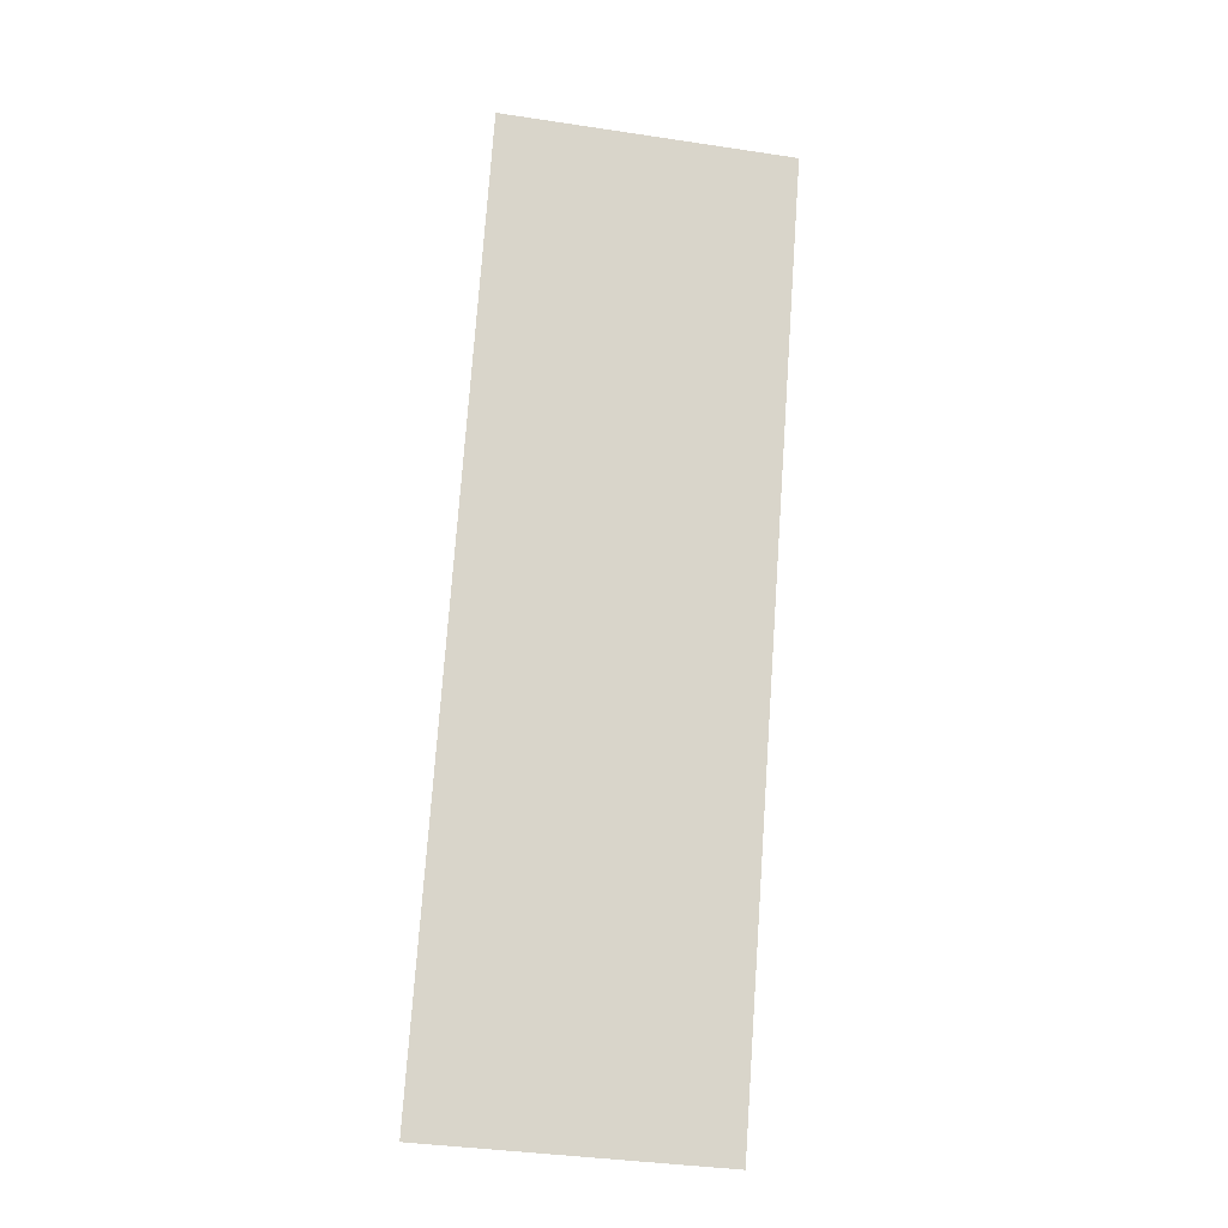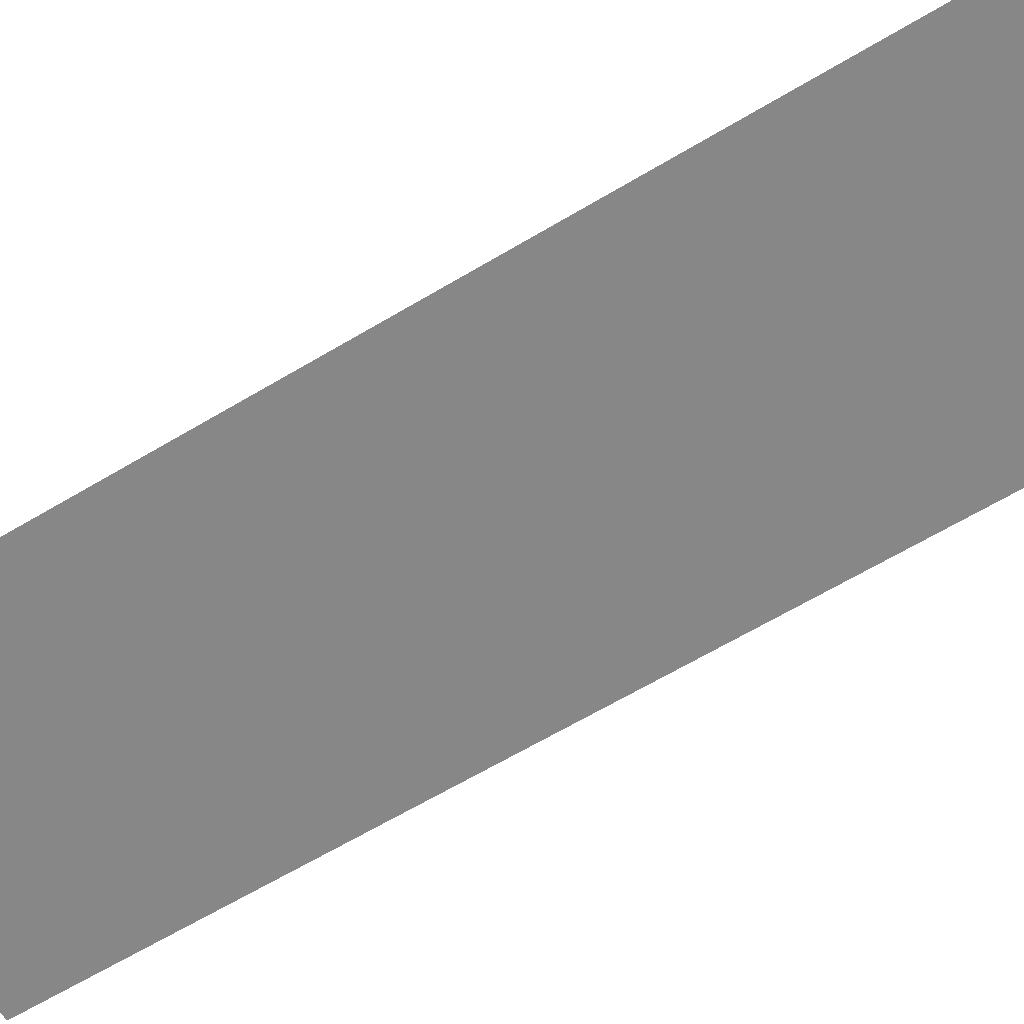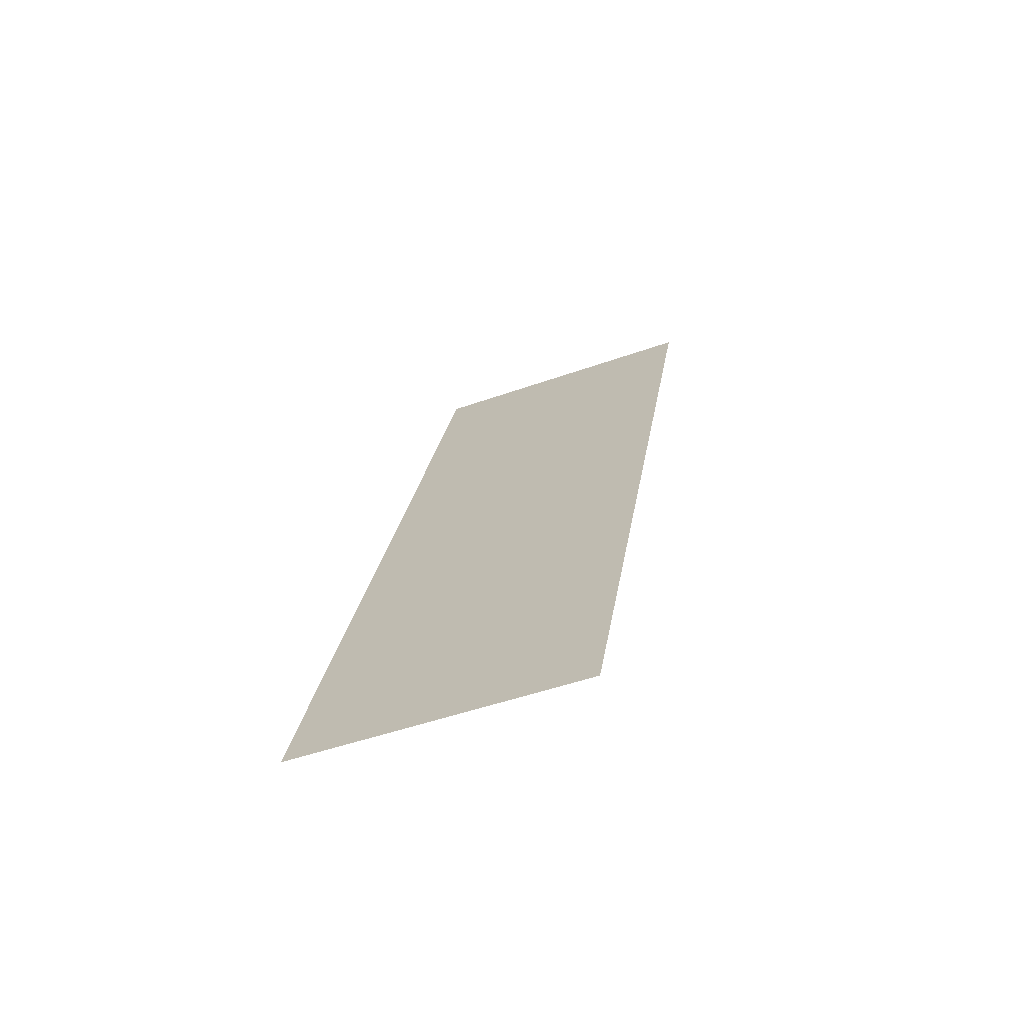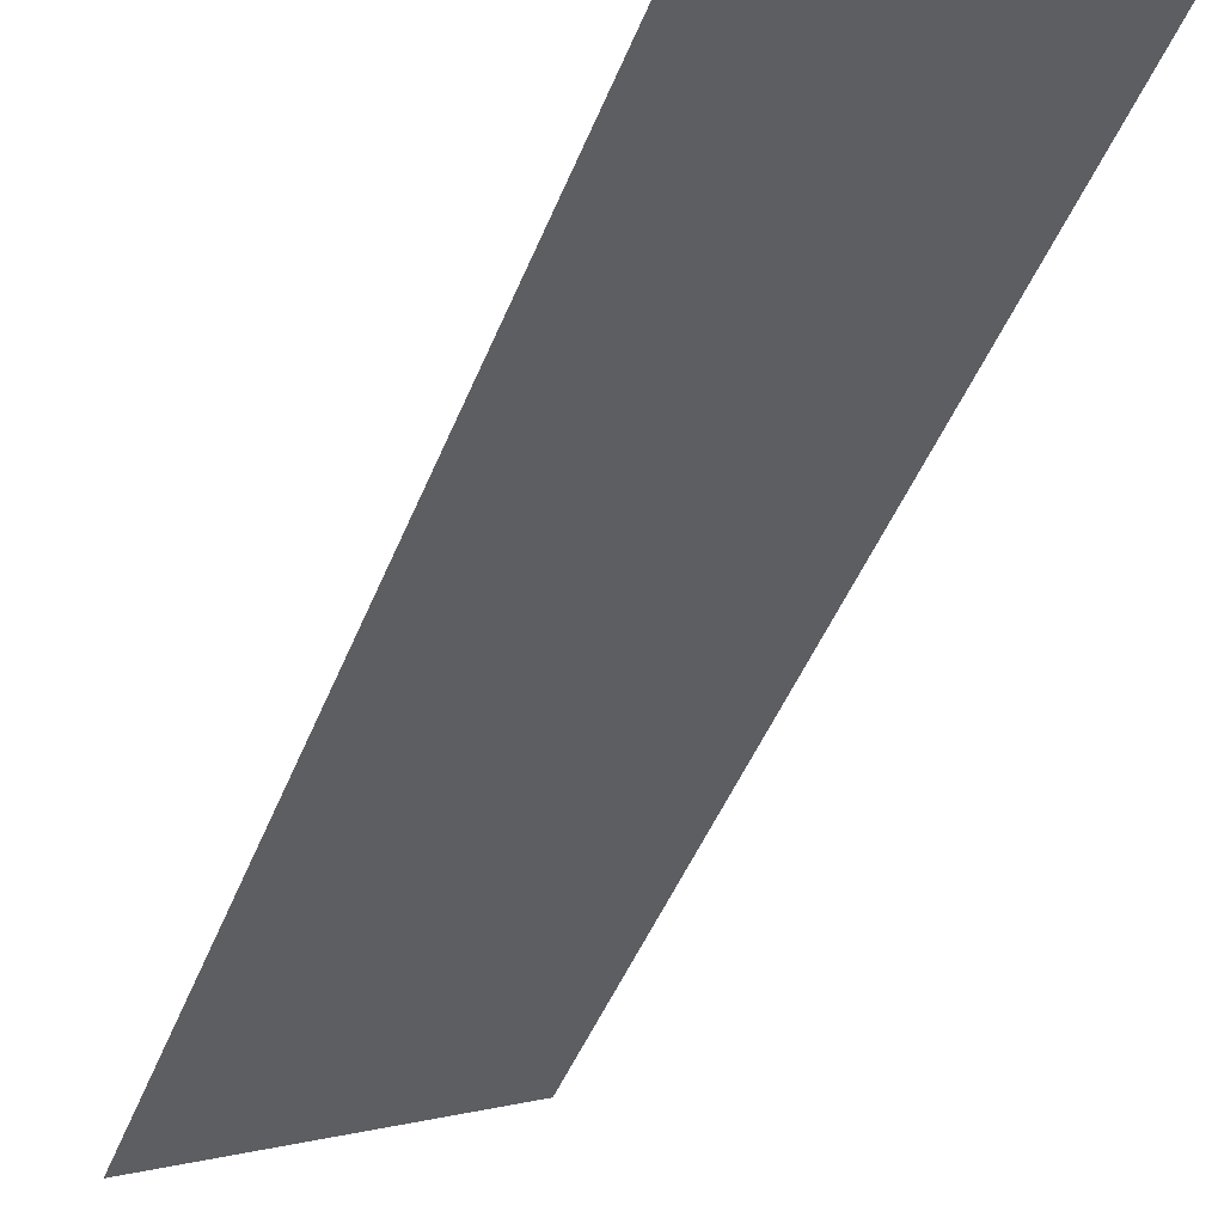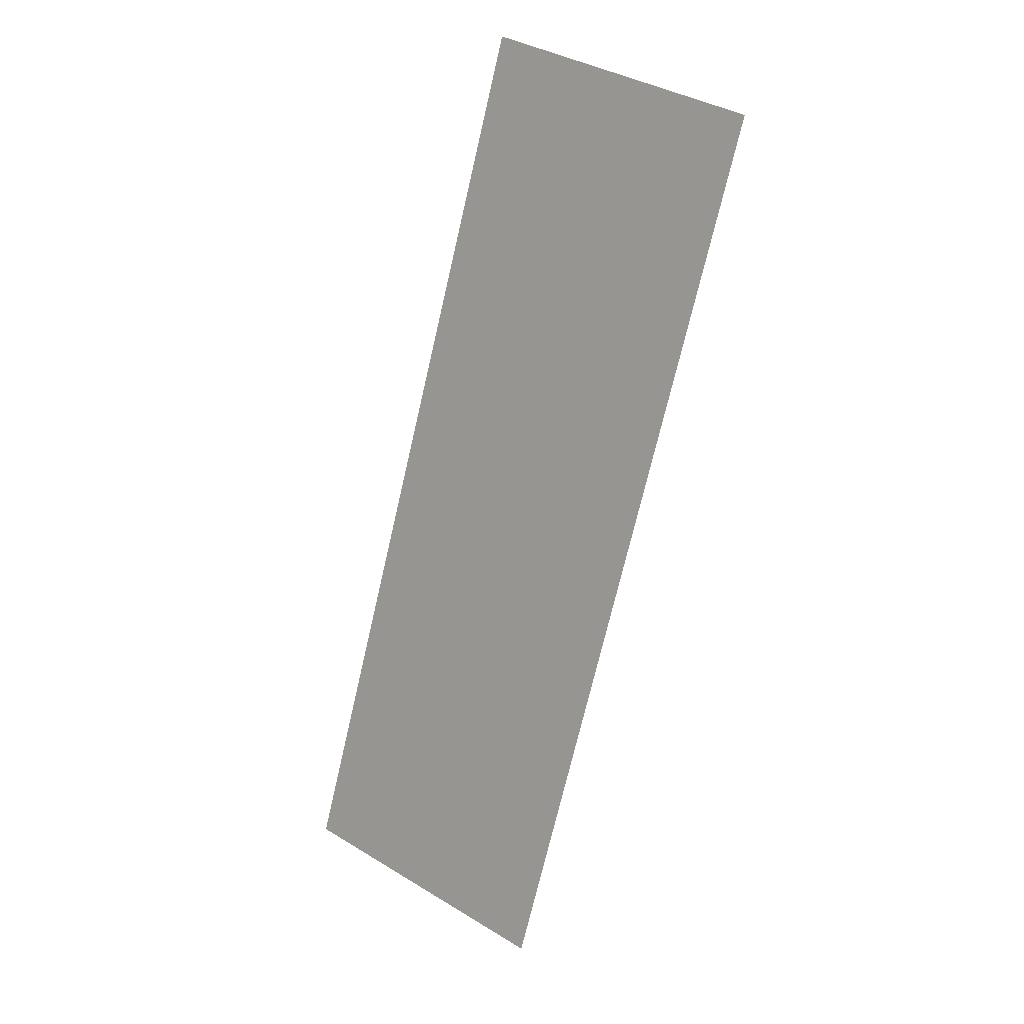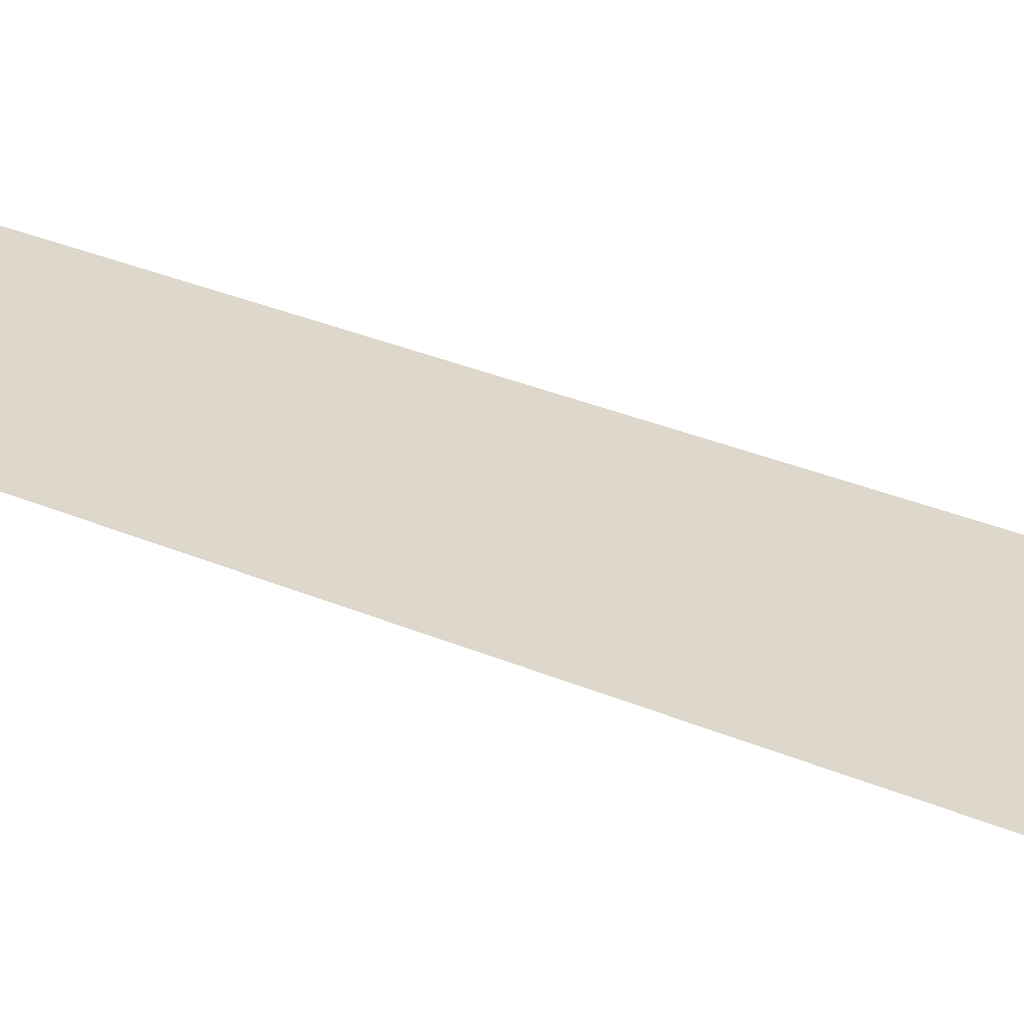
<metadata>
{"format":"obj","ext":"obj","renderer":"f3d","projection":"perspective","resolution":1024,"background":"white","views":[{"elev":-36.9,"azim":-161.1,"up":"+Y"},{"elev":-26.3,"azim":-53.2,"up":"+Z"},{"elev":-48.1,"azim":51.8,"up":"+Y"},{"elev":-62.8,"azim":170.0,"up":"+Z"},{"elev":37.4,"azim":68.0,"up":"+Y"},{"elev":-5.2,"azim":121.9,"up":"+Z"}]}
</metadata>
<code>
o Group2/mesh4/mesh4-geometry/material_1#mesh4-geometry
v 0.06106 0.4013 0.379
v 0.05989 0.4013 0.3796
v 0.06028 0.4053 0.3776
v 0.05911 0.4053 0.3783
v 0.06028 0.4053 0.3776
v 0.05989 0.4013 0.3796
v 0.06028 0.4053 0.3776
v 0.05989 0.4013 0.3796
v 0.06106 0.4013 0.379
v 0.05989 0.4013 0.3796
v 0.06028 0.4053 0.3776
v 0.05911 0.4053 0.3783
f 1 2 3
f 4 5 6
f 7 8 9
f 10 11 12

</code>
